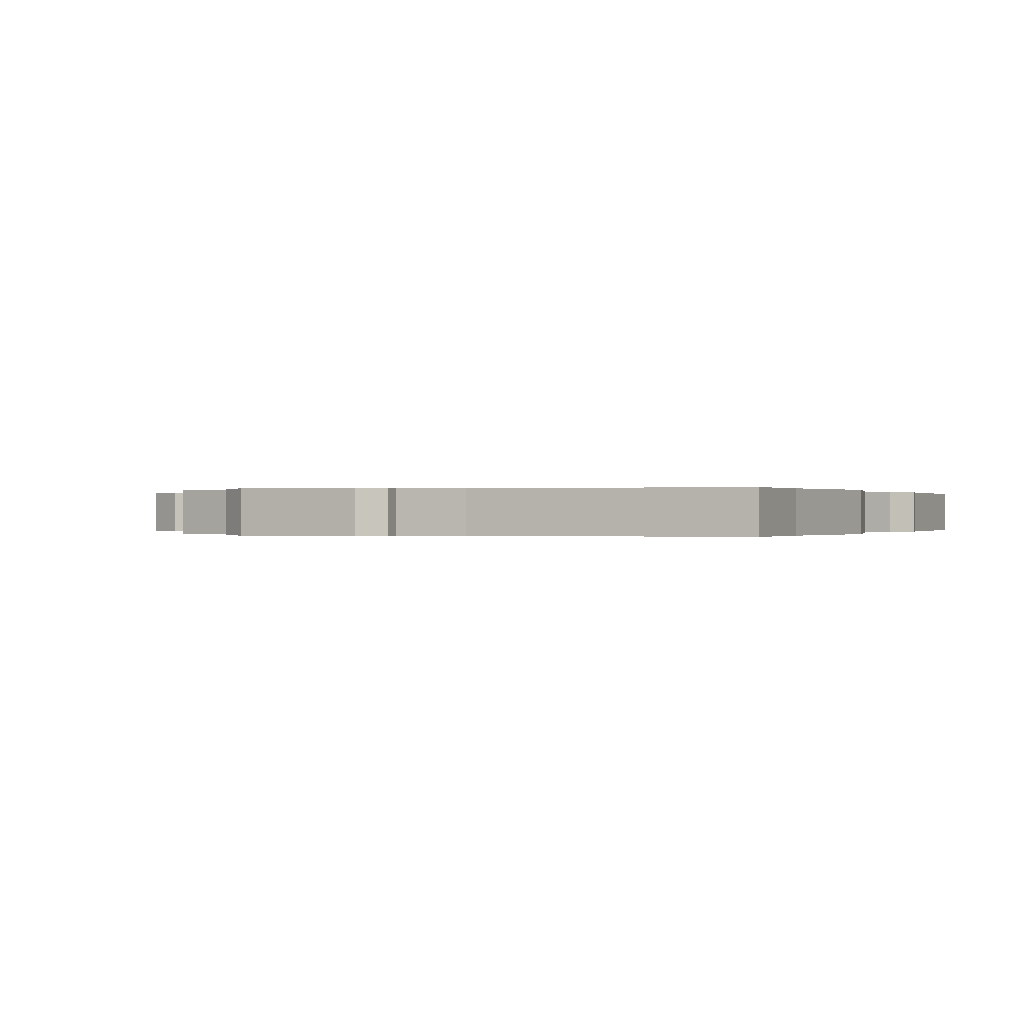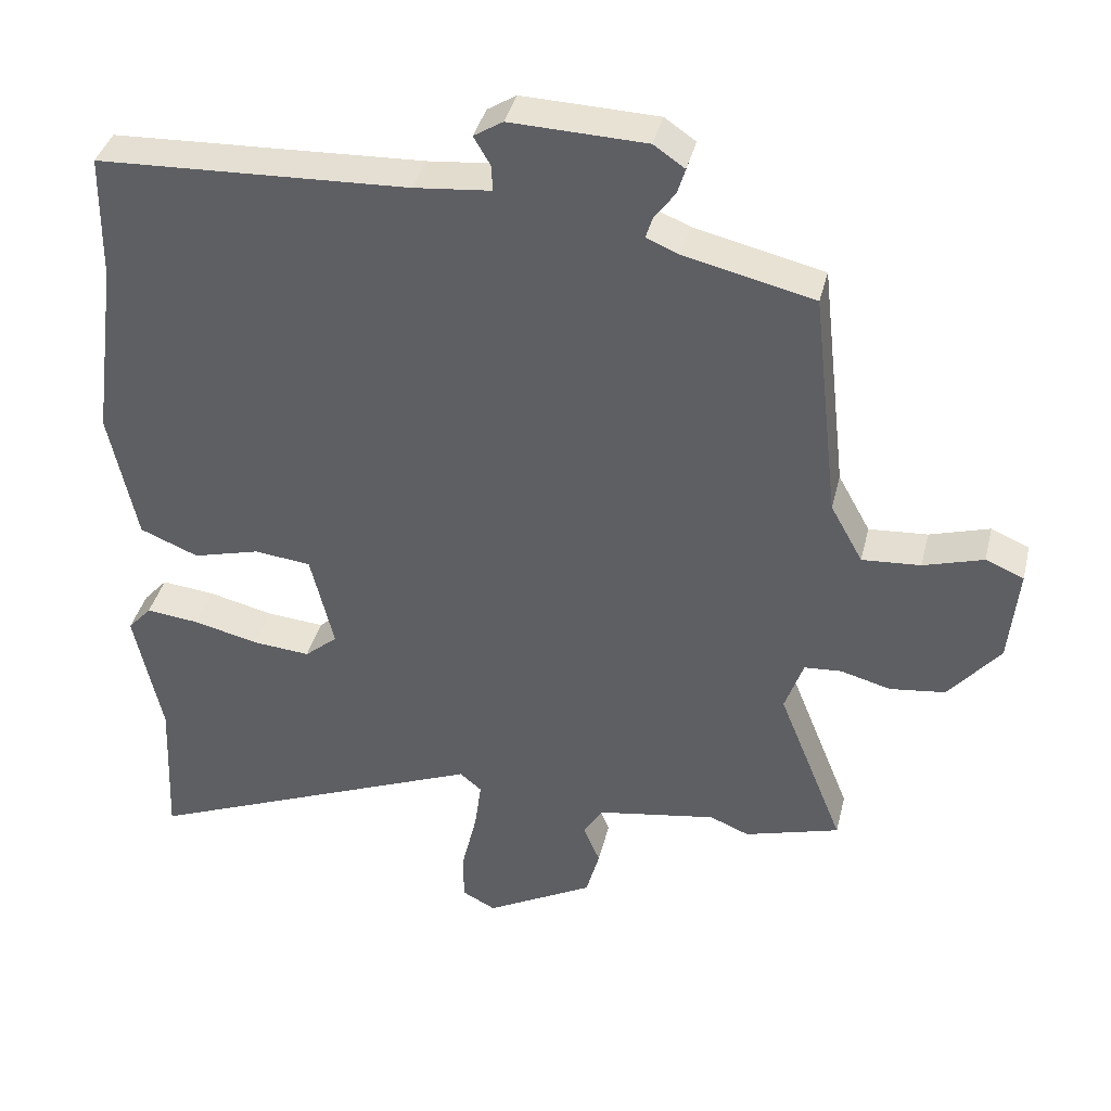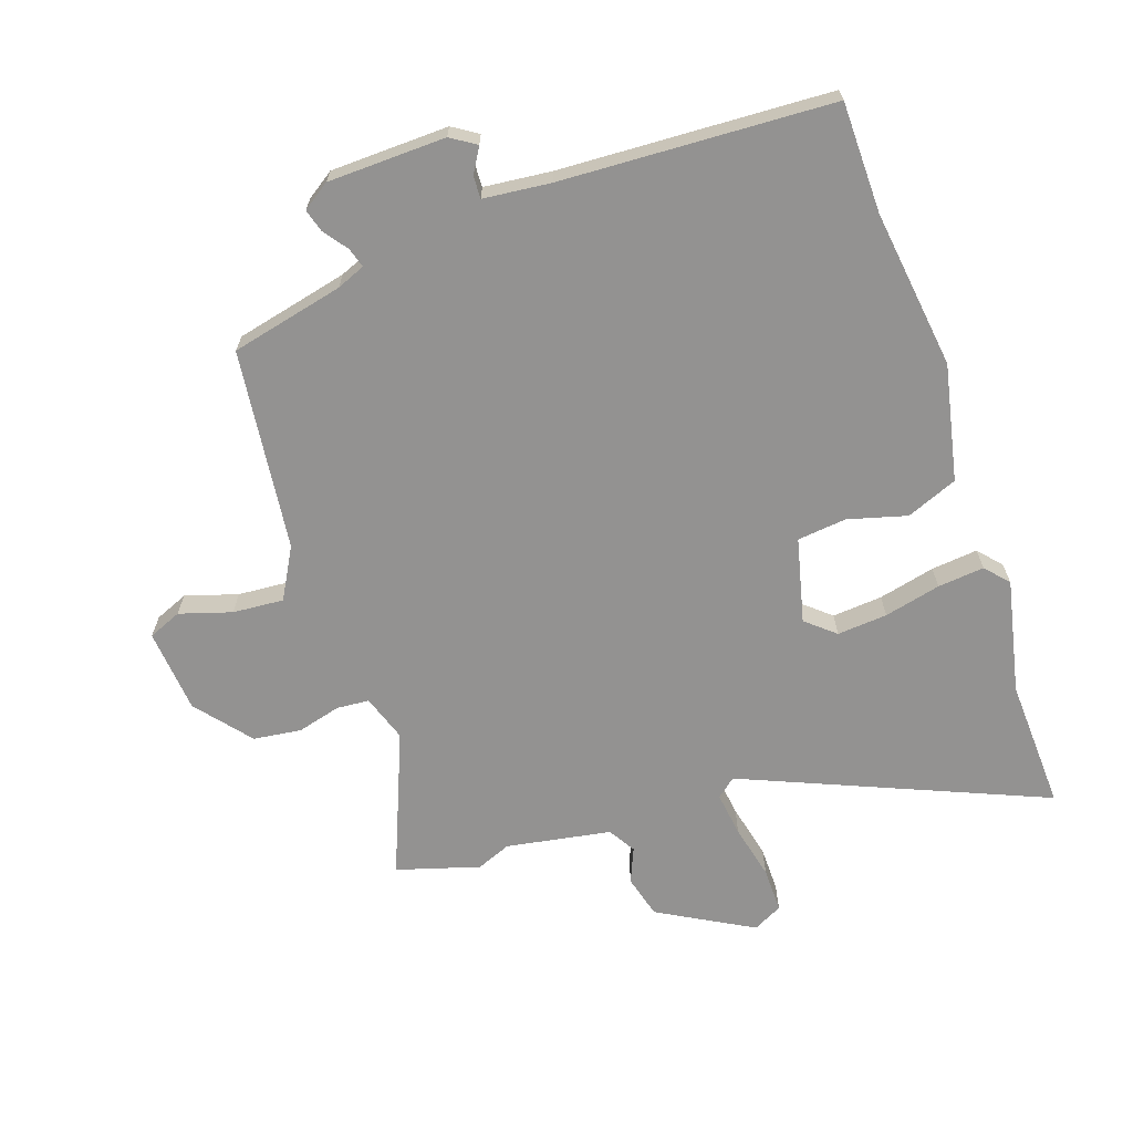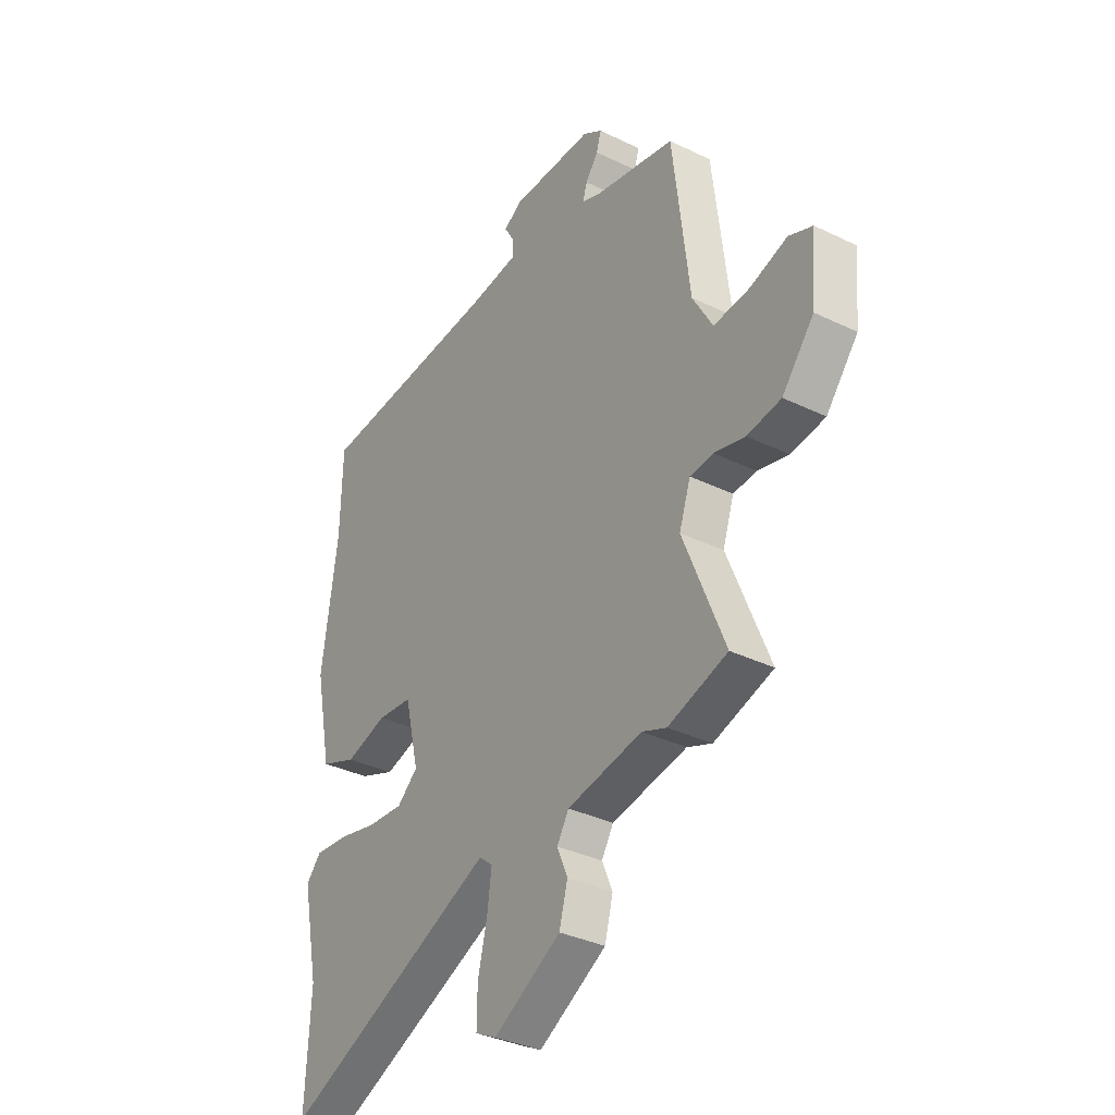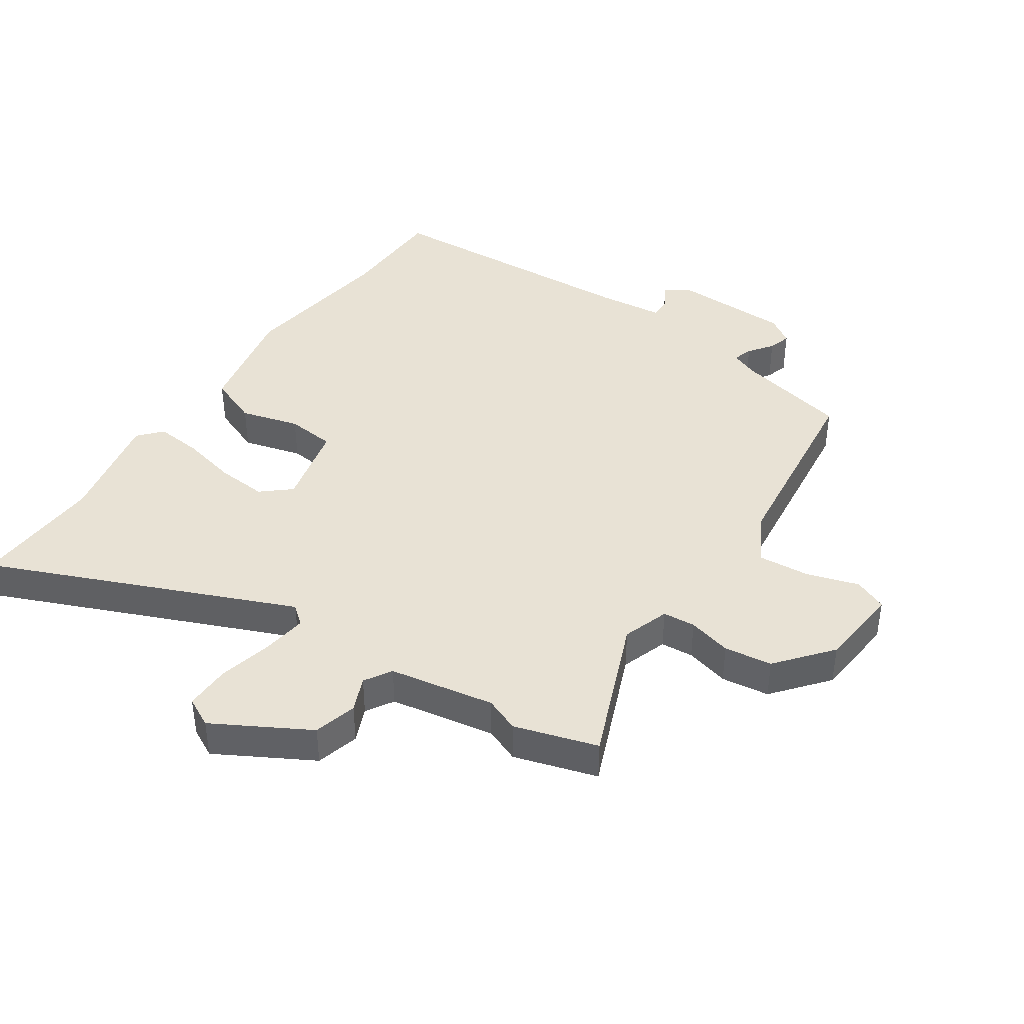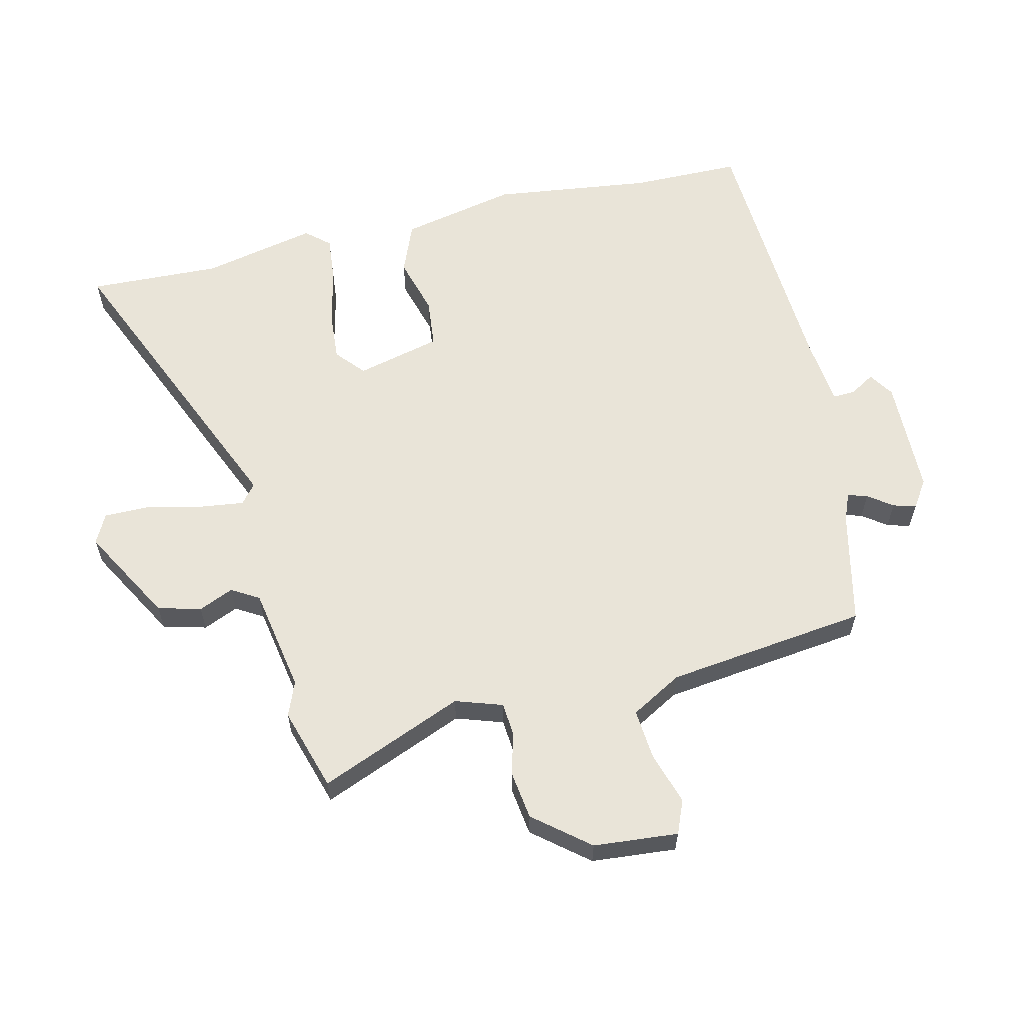
<metadata>
{"format":"obj","ext":"obj","renderer":"f3d","projection":"perspective","resolution":1024,"background":"white","views":[{"elev":0.0,"azim":23.0,"up":"+Y"},{"elev":38.9,"azim":-166.4,"up":"+Z"},{"elev":-66.5,"azim":18.7,"up":"+Y"},{"elev":-35.4,"azim":-122.7,"up":"+Z"},{"elev":40.8,"azim":-146.2,"up":"+Y"},{"elev":60.2,"azim":-103.8,"up":"+Y"}]}
</metadata>
<code>
v -0.433 0.07 -0.52
v -0.568 0.07 -0.48
v -0.474 0.07 -0.245
v -0.5 0.07 -0.169
v -0.553 0.07 -0.165
v -0.624 0.07 -0.184
v -0.702 0.07 -0.174
v -0.775 0.07 -0.086
v -0.788 0.07 0.051
v -0.734 0.07 0.074
v -0.649 0.07 0.048
v -0.566 0.07 0.042
v -0.52 0.07 0.125
v -0.482 0.07 0.453
v -0.298 0.07 0.496
v -0.252 0.07 0.515
v -0.262 0.07 0.547
v -0.291 0.07 0.586
v -0.302 0.07 0.623
v -0.258 0.07 0.653
v -0.066 0.07 0.659
v -0.025 0.07 0.633
v -0.049 0.07 0.592
v -0.05 0.07 0.556
v 0.059 0.07 0.545
v 0.5 0.07 0.525
v 0.503 0.07 0.345
v 0.538 0.07 0.086
v 0.499 0.07 -0.103
v 0.416 0.07 -0.137
v 0.32 0.07 -0.111
v 0.24 0.07 -0.12
v 0.207 0.07 -0.258
v 0.254 0.07 -0.298
v 0.336 0.07 -0.291
v 0.428 0.07 -0.269
v 0.504 0.07 -0.261
v 0.538 0.07 -0.299
v 0.499 0.07 -0.485
v 0.509 0.07 -0.7
v 0.017 0.07 -0.495
v -0.014 0.07 -0.521
v -0.004 0.07 -0.594
v 0.017 0.07 -0.683
v 0.018 0.07 -0.757
v -0.03 0.07 -0.782
v -0.184 0.07 -0.697
v -0.203 0.07 -0.627
v -0.179 0.07 -0.57
v -0.206 0.07 -0.526
v -0.377 0.07 -0.497
v -0.433 0 -0.52
v -0.568 0 -0.48
v -0.474 0 -0.245
v -0.5 0 -0.169
v -0.553 0 -0.165
v -0.624 0 -0.184
v -0.702 0 -0.174
v -0.775 0 -0.086
v -0.788 0 0.051
v -0.734 0 0.074
v -0.649 0 0.048
v -0.566 0 0.042
v -0.52 0 0.125
v -0.482 0 0.453
v -0.298 0 0.496
v -0.252 0 0.515
v -0.262 0 0.547
v -0.291 0 0.586
v -0.302 0 0.623
v -0.258 0 0.653
v -0.066 0 0.659
v -0.025 0 0.633
v -0.049 0 0.592
v -0.05 0 0.556
v 0.059 0 0.545
v 0.5 0 0.525
v 0.503 0 0.345
v 0.538 0 0.086
v 0.499 0 -0.103
v 0.416 0 -0.137
v 0.32 0 -0.111
v 0.24 0 -0.12
v 0.207 0 -0.258
v 0.254 0 -0.298
v 0.336 0 -0.291
v 0.428 0 -0.269
v 0.504 0 -0.261
v 0.538 0 -0.299
v 0.499 0 -0.485
v 0.509 0 -0.7
v 0.017 0 -0.495
v -0.014 0 -0.521
v -0.004 0 -0.594
v 0.017 0 -0.683
v 0.018 0 -0.757
v -0.03 0 -0.782
v -0.184 0 -0.697
v -0.203 0 -0.627
v -0.179 0 -0.57
v -0.206 0 -0.526
v -0.377 0 -0.497
f 47 48 49
f 46 47 49
f 45 46 49
f 44 45 49
f 43 44 49
f 42 43 49 50
f 41 42 50 51
f 39 40 41
f 39 41 51
f 38 39 51
f 37 38 51
f 36 37 51
f 35 36 51
f 29 30 31
f 28 29 31
f 27 28 31
f 27 31 32
f 26 27 32
f 25 26 32
f 24 25 32 33
f 21 22 23
f 20 21 23
f 19 20 23
f 18 19 23
f 17 18 23
f 16 17 23 24
f 15 16 24 33
f 13 14 15 33
f 9 10 11
f 8 9 11
f 7 8 11
f 6 7 11
f 5 6 11
f 4 5 11 12
f 13 33 34
f 12 13 34
f 4 12 34
f 3 4 34
f 34 35 51
f 2 3 34 51
f 1 2 51
f 100 99 98
f 100 98 97
f 100 97 96
f 100 96 95
f 100 95 94
f 101 100 94 93
f 102 101 93 92
f 92 91 90
f 102 92 90
f 102 90 89
f 102 89 88
f 102 88 87
f 102 87 86
f 82 81 80
f 82 80 79
f 82 79 78
f 83 82 78
f 83 78 77
f 83 77 76
f 84 83 76 75
f 74 73 72
f 74 72 71
f 74 71 70
f 74 70 69
f 74 69 68
f 75 74 68 67
f 84 75 67 66
f 84 66 65 64
f 62 61 60
f 62 60 59
f 62 59 58
f 62 58 57
f 62 57 56
f 63 62 56 55
f 85 84 64
f 85 64 63
f 85 63 55
f 85 55 54
f 102 86 85
f 102 85 54 53
f 102 53 52
f 1 52 53 2
f 2 53 54 3
f 3 54 55 4
f 4 55 56 5
f 5 56 57 6
f 6 57 58 7
f 7 58 59 8
f 8 59 60 9
f 9 60 61 10
f 10 61 62 11
f 11 62 63 12
f 12 63 64 13
f 13 64 65 14
f 14 65 66 15
f 15 66 67 16
f 16 67 68 17
f 17 68 69 18
f 18 69 70 19
f 19 70 71 20
f 20 71 72 21
f 21 72 73 22
f 22 73 74 23
f 23 74 75 24
f 24 75 76 25
f 25 76 77 26
f 26 77 78 27
f 27 78 79 28
f 28 79 80 29
f 29 80 81 30
f 30 81 82 31
f 31 82 83 32
f 32 83 84 33
f 33 84 85 34
f 34 85 86 35
f 35 86 87 36
f 36 87 88 37
f 37 88 89 38
f 38 89 90 39
f 39 90 91 40
f 40 91 92 41
f 41 92 93 42
f 42 93 94 43
f 43 94 95 44
f 44 95 96 45
f 45 96 97 46
f 46 97 98 47
f 47 98 99 48
f 48 99 100 49
f 49 100 101 50
f 50 101 102 51
f 51 102 52 1

</code>
